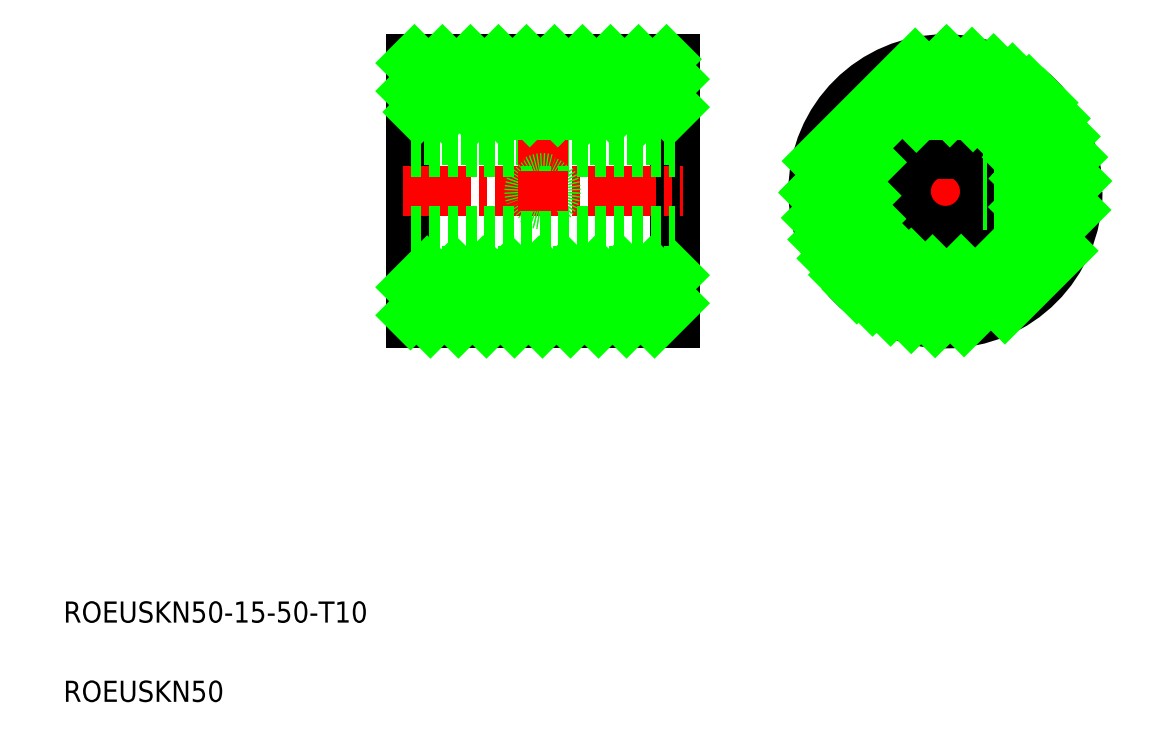
<metadata>
{"format":"dxf","ext":"dxf","renderer":"ezdxf+matplotlib","layout":"modelspace","background":"white","min_lineweight":24,"dpi":150}
</metadata>
<code>
0
SECTION
2
ENTITIES
0
LINE
8
CENTER
10
146.2
20
216.9
30
0
11
199.2
21
216.9
31
0
0
LINE
8
0
10
121.4
20
191.9
30
0
11
121.4
21
241.9
31
0
0
LINE
8
0
10
71.43
20
241.9
30
0
11
71.43
21
191.9
31
0
0
TEXT
8
0
10
5.726
20
135.2
30
0
40
4
1
ROEUSKN50-15-50-T10
0
TEXT
8
0
10
5.726
20
120.2
30
0
40
4
1
ROEUSKN50
0
LINE
8
0
10
121.4
20
191.9
30
0
11
71.43
21
191.9
31
0
0
LINE
8
CENTER
10
69.93
20
216.9
30
0
11
122.9
21
216.9
31
0
0
LINE
8
0
10
121.4
20
241.9
30
0
11
71.43
21
241.9
31
0
0
LINE
8
0
10
71.43
20
216.9
30
0
11
71.44
21
216.9
31
0
0
LINE
8
CENTER
10
172.7
20
243.4
30
0
11
172.7
21
190.4
31
0
0
CIRCLE
8
0
10
172.7
20
216.9
30
0
40
15
0
CIRCLE
8
0
10
172.7
20
216.9
30
0
40
25
0
LINE
8
0
10
71.43
20
224.4
30
0
11
121.4
21
224.4
31
0
0
LINE
8
0
10
71.43
20
209.4
30
0
11
121.4
21
209.4
31
0
0
ARC
8
0
10
172.7
20
216.9
30
0
40
7.5
50
109.5
51
70.53
0
LINE
8
0
10
170.2
20
226.7
30
0
11
175.2
21
226.7
31
0
0
LINE
8
0
10
175.2
20
226.7
30
0
11
175.2
21
223.9
31
0
0
LINE
8
0
10
170.2
20
226.7
30
0
11
170.2
21
223.9
31
0
0
LINE
8
0
10
121.4
20
226.7
30
0
11
71.43
21
226.7
31
0
0
LINE
8
0
10
121.4
20
231.9
30
0
11
71.43
21
231.9
31
0
0
LINE
8
0
10
121.4
20
201.9
30
0
11
71.43
21
201.9
31
0
0
LINE
8
CENTER
10
96.43
20
244.1
30
0
11
96.43
21
221.6
31
0
0
CIRCLE
8
0
10
96.43
20
216.9
30
0
40
2.5
0
CIRCLE
8
0
10
96.43
20
216.9
30
0
40
2.067
0
LINE
8
CENTER
10
96.43
20
220.7
30
0
11
96.43
21
213.1
31
0
0
LINE
8
0
10
93.93
20
231.9
30
0
11
93.93
21
226.7
31
0
0
LINE
8
0
10
98.93
20
231.9
30
0
11
98.93
21
226.7
31
0
0
LINE
8
0
10
98.5
20
231.9
30
0
11
98.5
21
226.7
31
0
0
LINE
8
0
10
94.37
20
231.9
30
0
11
94.37
21
226.7
31
0
0
LINE
8
0
10
99.43
20
241.9
30
0
11
99.43
21
231.9
31
0
0
LINE
8
0
10
93.43
20
241.9
30
0
11
93.43
21
231.9
31
0
0
LINE
8
0
10
170.2
20
231.7
30
0
11
170.2
21
226.7
31
0
0
LINE
8
0
10
169.7
20
241.7
30
0
11
169.7
21
231.6
31
0
0
LINE
8
0
10
175.2
20
231.7
30
0
11
175.2
21
226.7
31
0
0
LINE
8
0
10
175.7
20
241.7
30
0
11
175.7
21
231.6
31
0
0
LINE
8
0
10
174.8
20
231.7
30
0
11
174.8
21
226.7
31
0
0
LINE
8
0
10
170.6
20
231.7
30
0
11
170.6
21
226.7
31
0
0
LINE
8
0
10
187.5
20
219.4
30
0
11
179.8
21
219.4
31
0
0
LINE
8
0
10
197.5
20
219.9
30
0
11
187.4
21
219.9
31
0
0
LINE
8
0
10
187.5
20
214.4
30
0
11
179.8
21
214.4
31
0
0
LINE
8
0
10
197.5
20
213.9
30
0
11
187.4
21
213.9
31
0
0
LINE
8
0
10
187.5
20
214.8
30
0
11
179.9
21
214.8
31
0
0
LINE
8
0
10
187.5
20
218.9
30
0
11
179.9
21
218.9
31
0
0
INSERT
8
0
2
*X15
10
0
20
0
30
0
0
INSERT
8
0
2
*X16
10
0
20
0
30
0
0
VIEWPORT
8
0
10
5.614
20
3.902
30
0
40
10.48
41
6.998
68
     1
69
     1
0
VIEWPORT
8
0
10
5.614
20
3.902
30
0
40
8.982
41
6.243
68
     2
69
     2
0
ENDSEC
0
EOF

</code>
